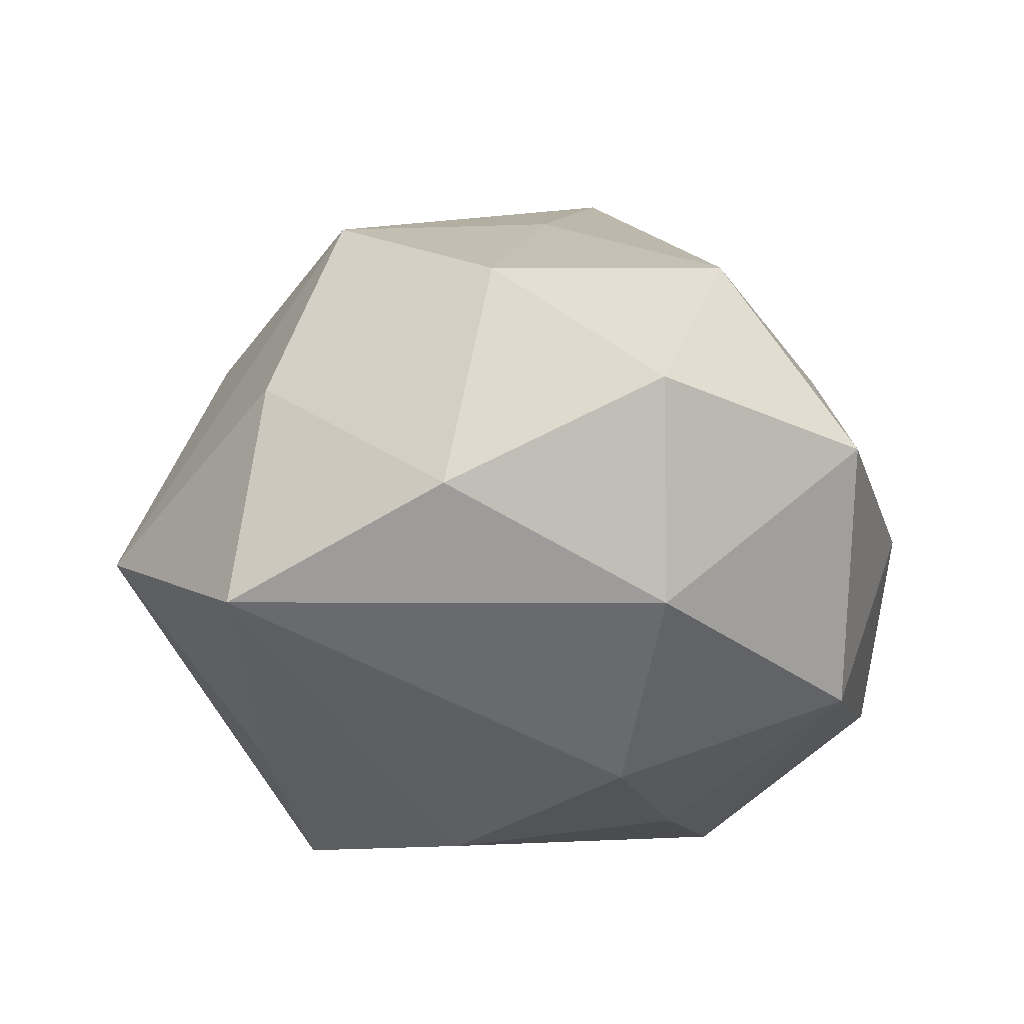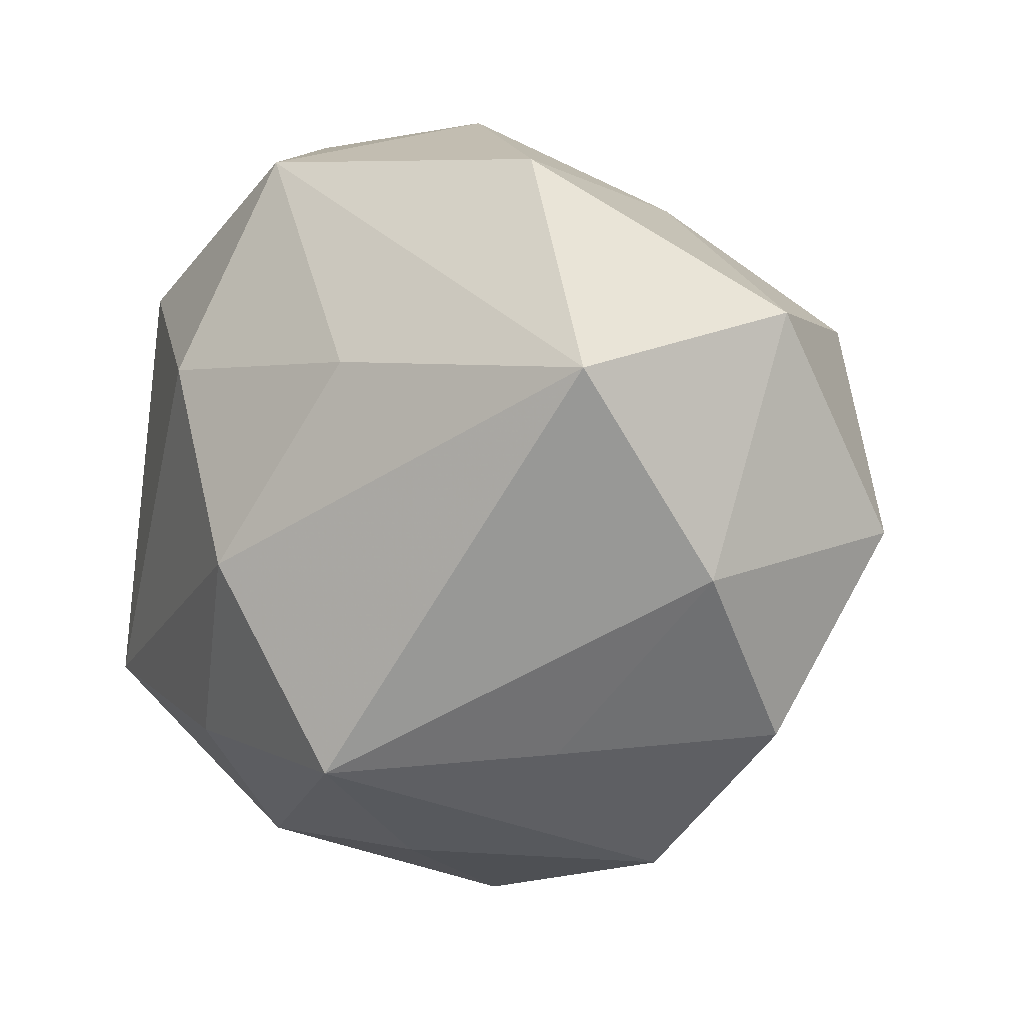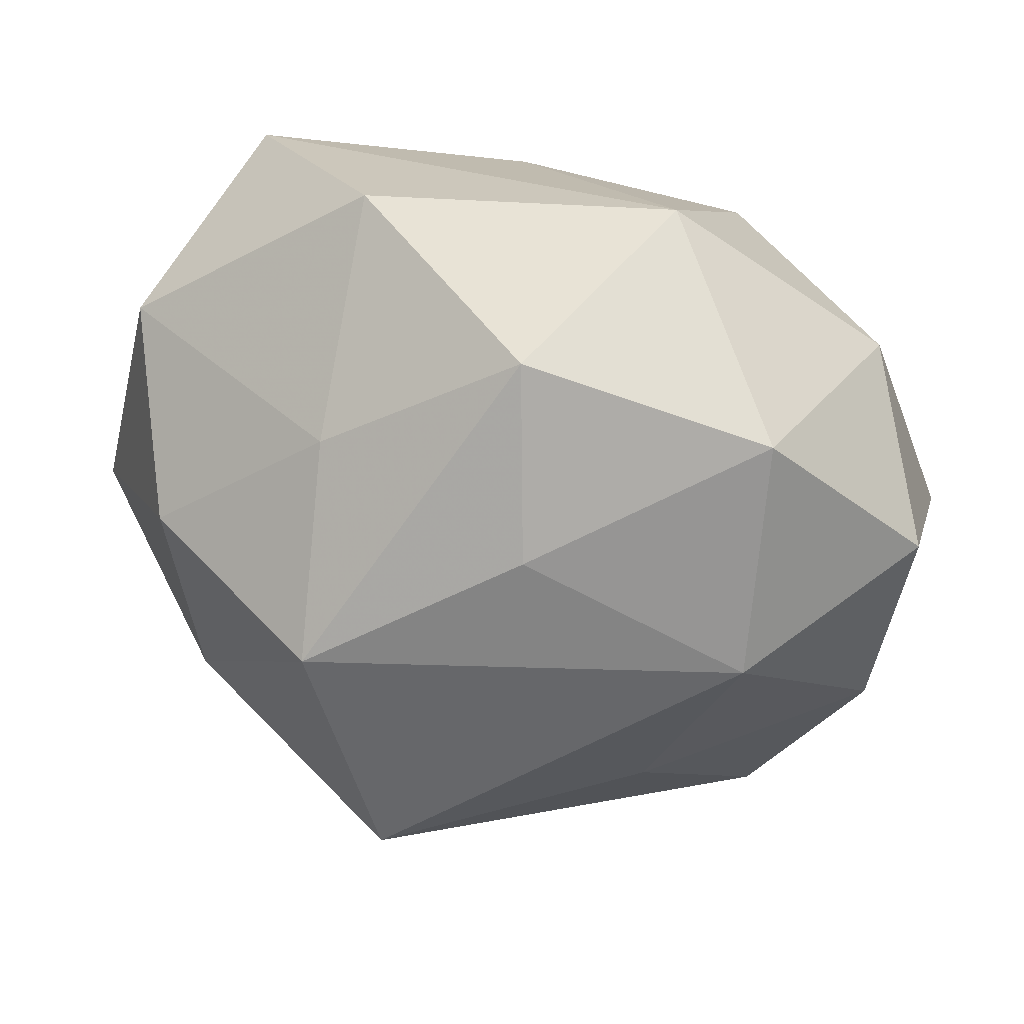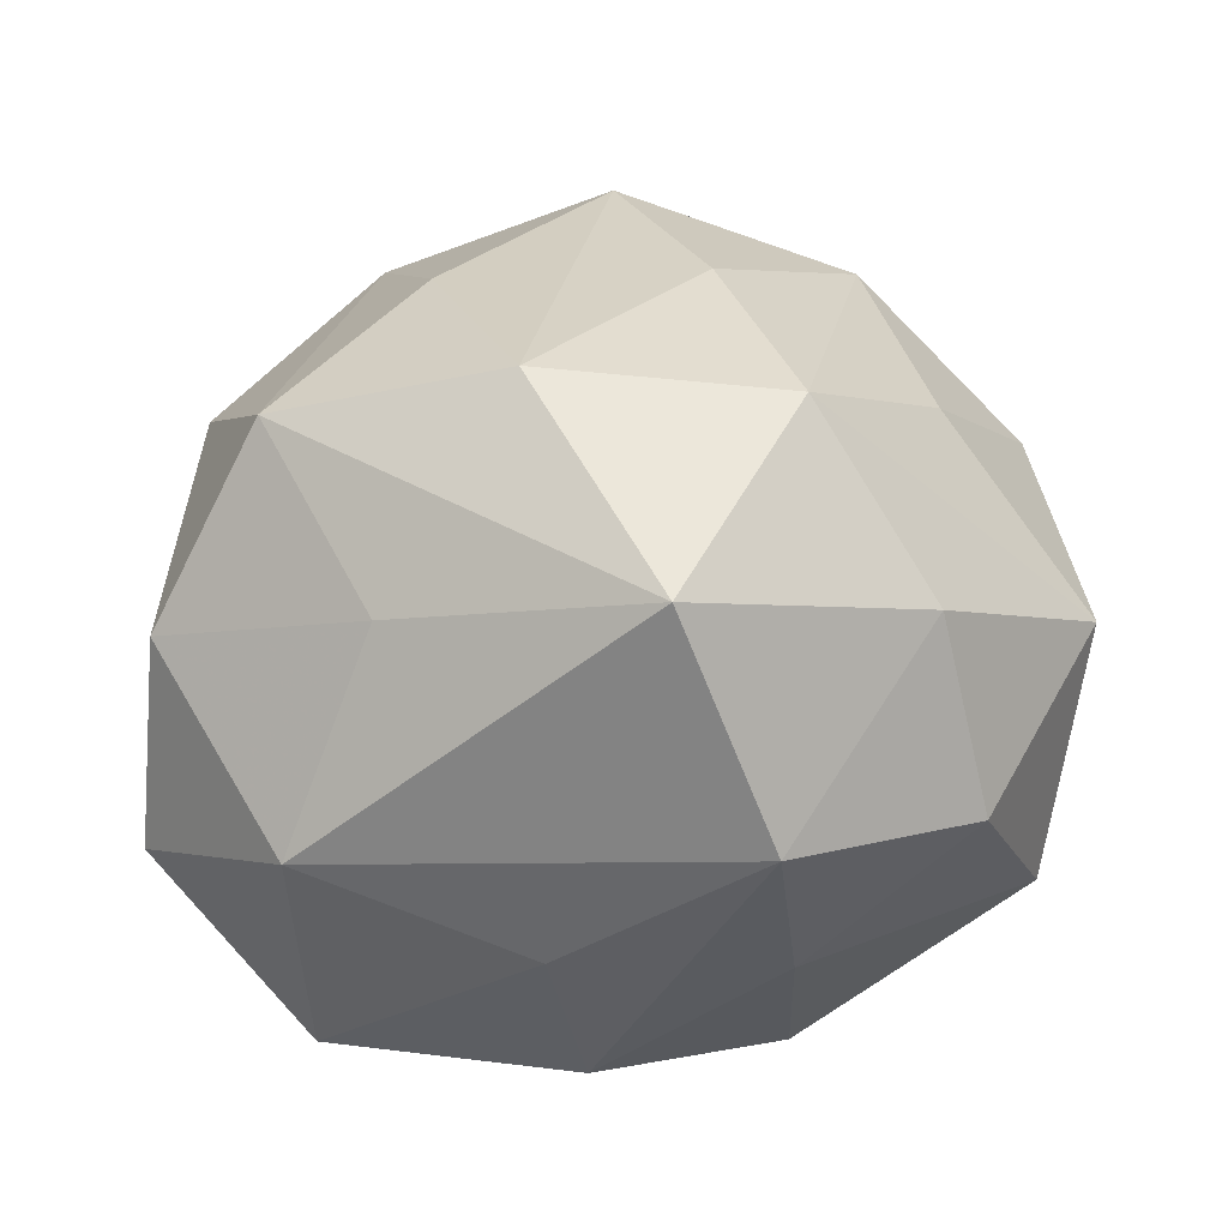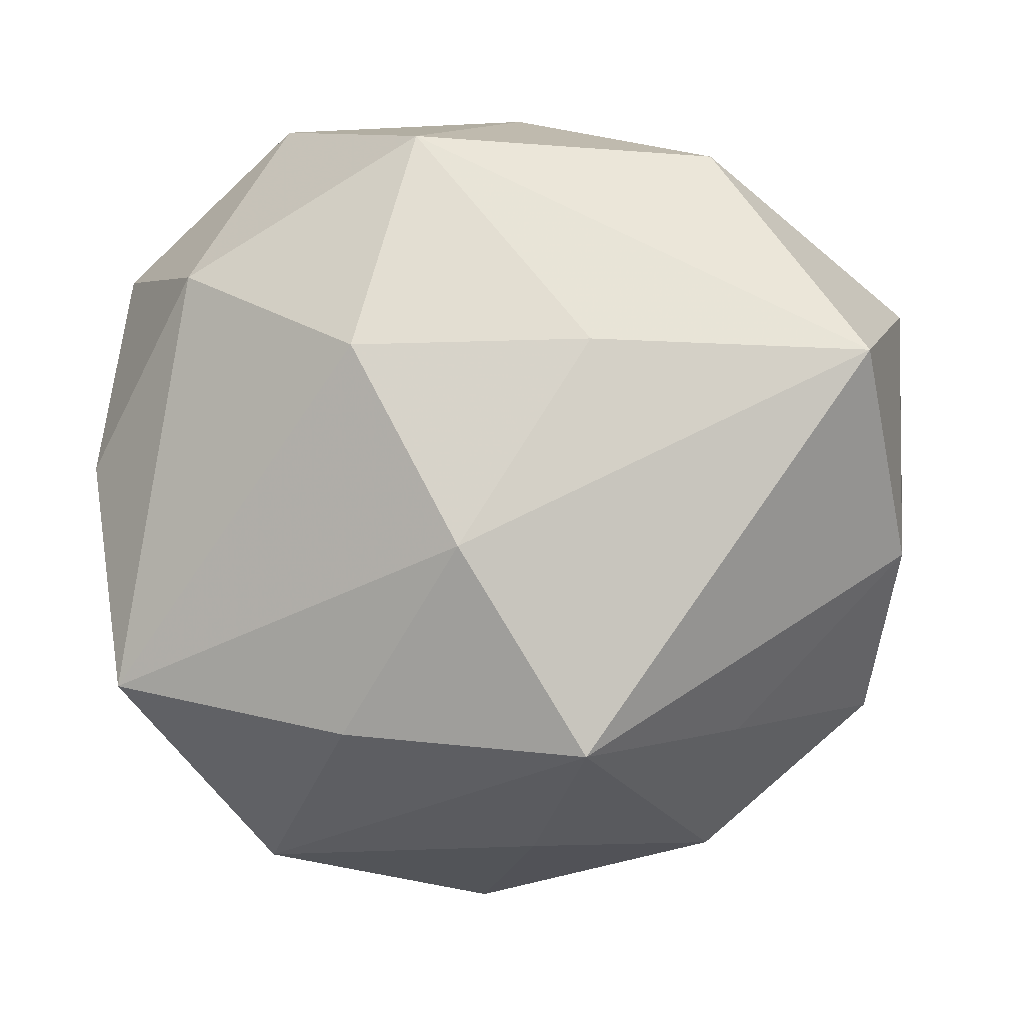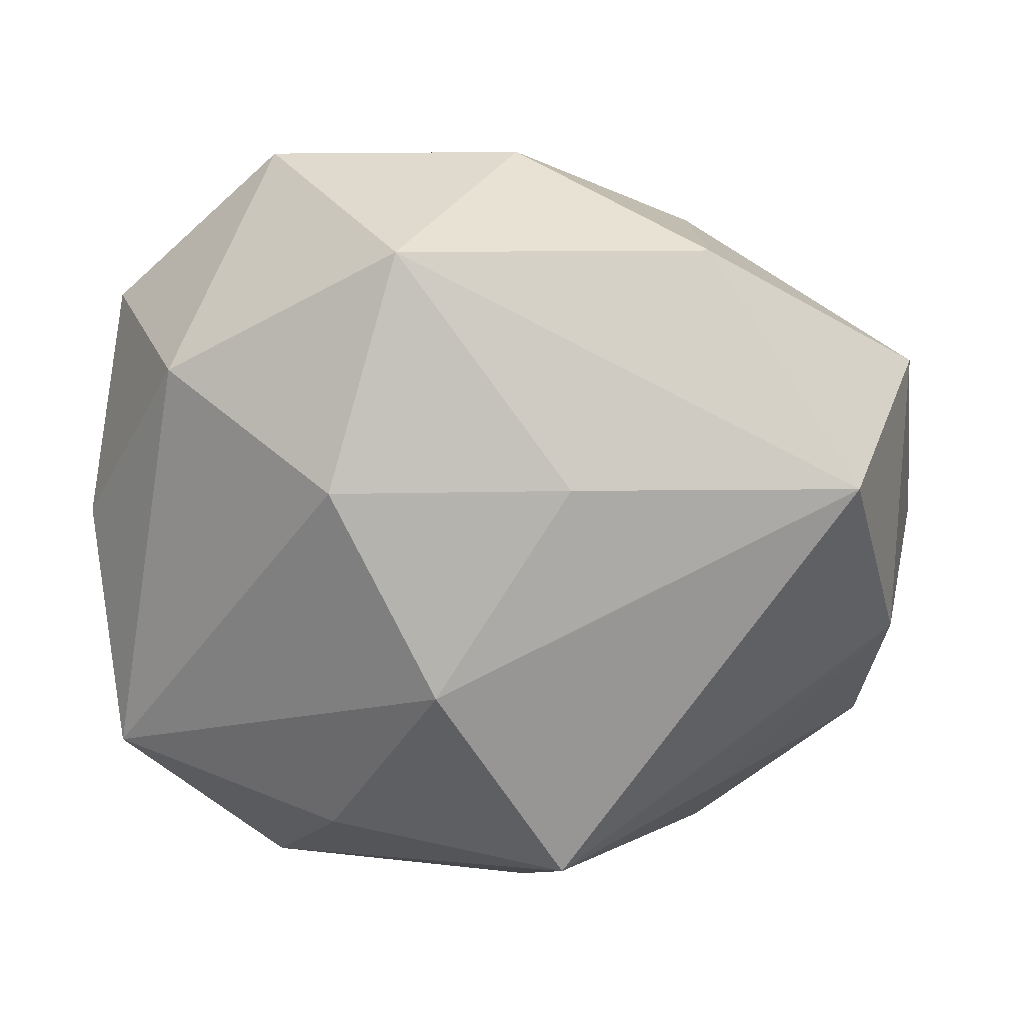
<metadata>
{"format":"obj","ext":"obj","renderer":"f3d","projection":"perspective","resolution":1024,"background":"white","views":[{"elev":-17.2,"azim":103.8,"up":"+Z"},{"elev":2.5,"azim":-140.9,"up":"+Y"},{"elev":79.4,"azim":12.7,"up":"+Y"},{"elev":75.7,"azim":-176.0,"up":"+Z"},{"elev":-1.3,"azim":177.8,"up":"+Y"},{"elev":21.9,"azim":-178.9,"up":"+Y"}]}
</metadata>
<code>
v -0.00798 0.01606 -0.03454
v 0.02649 0.04427 -0.0001876
v -0.04551 -0.00741 -0.01674
v 0.01102 0.0397 -0.02507
v -0.01869 0.02767 0.03117
v 0.002481 -0.04927 0.004774
v -0.0217 0.03436 0.00777
v 0.0278 -0.04283 -0.008009
v -0.006842 0.007551 0.04749
v 0.02014 -0.0328 0.0179
v -0.002618 -0.04101 -0.01687
v -0.04745 0.02139 -0.005633
v -0.0229 0.03849 -0.01954
v 0.006562 -0.006617 -0.03914
v -0.0392 0.01522 -0.03127
v 0.003117 0.0369 0.01664
v 0.02147 0.007565 0.03296
v 0.009235 -0.01716 0.03797
v -0.03941 0.01983 0.01774
v -0.01845 -0.01652 0.0378
v 0.035 -0.01348 0.02869
v 0.04889 0.002818 -0.007897
v 0.03706 0.02429 -0.01933
v 0.01811 0.01534 -0.03414
v -0.02597 -0.0275 -0.01874
v 0.04326 -0.01935 0.006425
v -0.008689 -0.03411 0.02277
v -0.02462 -0.04263 0.001603
v 0.01911 -0.02732 -0.02913
v 0.04575 0.02612 0.003116
v -0.03274 -0.02213 0.01885
v -0.001534 0.0453 -0.003009
v -0.04369 -0.02557 -0.001595
v 0.04506 0.007019 0.01772
v -0.03283 0.002234 0.03099
v 0.02916 0.0298 0.02197
v 0.04501 -0.02244 -0.01834
v -0.007345 -0.02934 -0.03651
v -0.05068 -0.003166 0.009808
f 9 36 5
f 35 19 39
f 39 20 35
f 35 20 9
f 9 5 35
f 35 5 19
f 9 20 18
f 18 21 9
f 17 36 9
f 9 21 17
f 34 36 17
f 17 21 34
f 31 20 39
f 39 33 31
f 31 28 20
f 33 28 31
f 3 15 38
f 3 33 39
f 30 36 34
f 34 21 26
f 21 8 26
f 26 8 37
f 24 37 14
f 38 15 14
f 32 5 16
f 16 5 36
f 12 13 15
f 39 19 12
f 12 3 39
f 15 3 12
f 19 5 7
f 7 12 19
f 13 12 7
f 7 5 32
f 32 13 7
f 1 14 15
f 24 14 1
f 6 28 11
f 11 28 38
f 11 8 6
f 38 8 11
f 38 28 25
f 25 28 33
f 25 3 38
f 33 3 25
f 27 28 6
f 20 28 27
f 6 18 27
f 27 18 20
f 23 37 24
f 36 30 2
f 32 16 2
f 2 16 36
f 30 23 2
f 29 8 38
f 37 8 29
f 38 14 29
f 29 14 37
f 6 8 10
f 10 8 21
f 10 18 6
f 21 18 10
f 37 23 22
f 22 23 30
f 22 30 34
f 34 26 22
f 22 26 37
f 4 23 24
f 4 2 23
f 24 1 4
f 4 13 32
f 32 2 4
f 15 13 4
f 4 1 15

</code>
